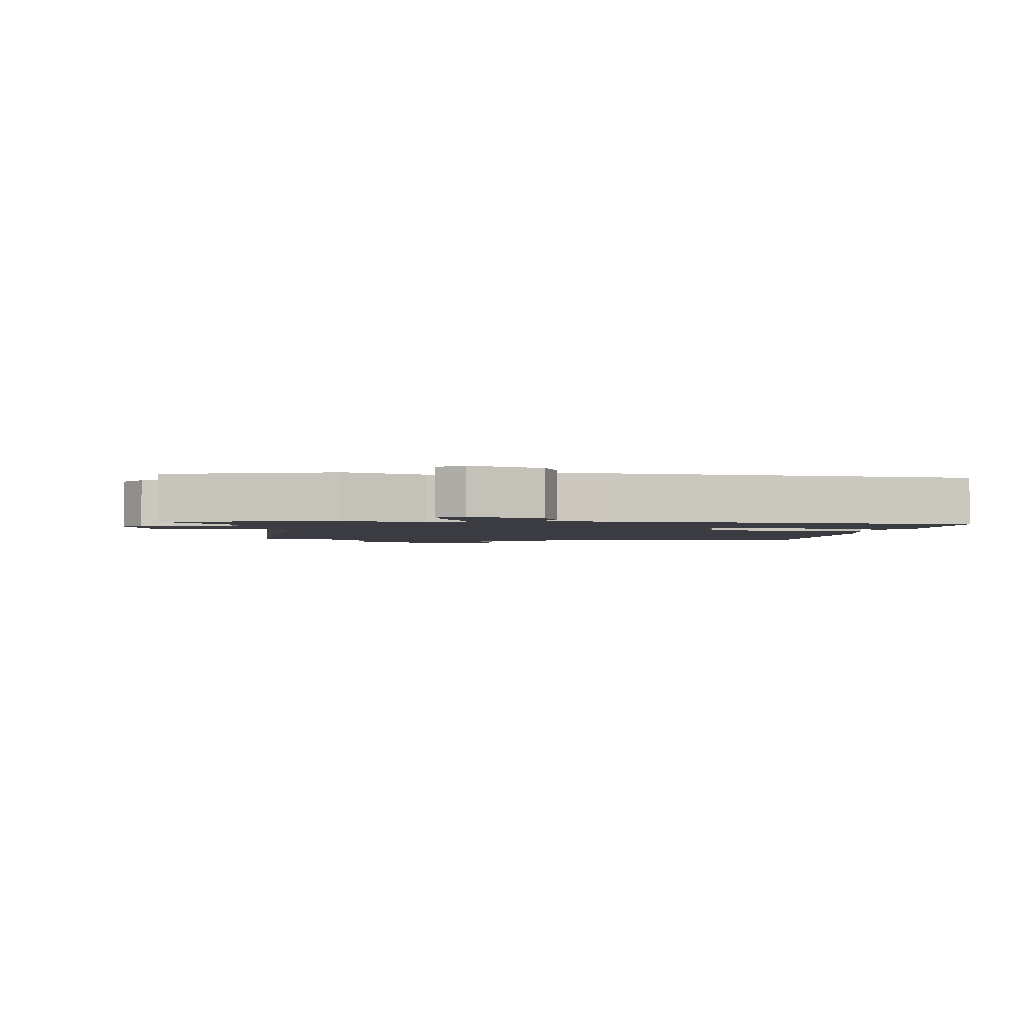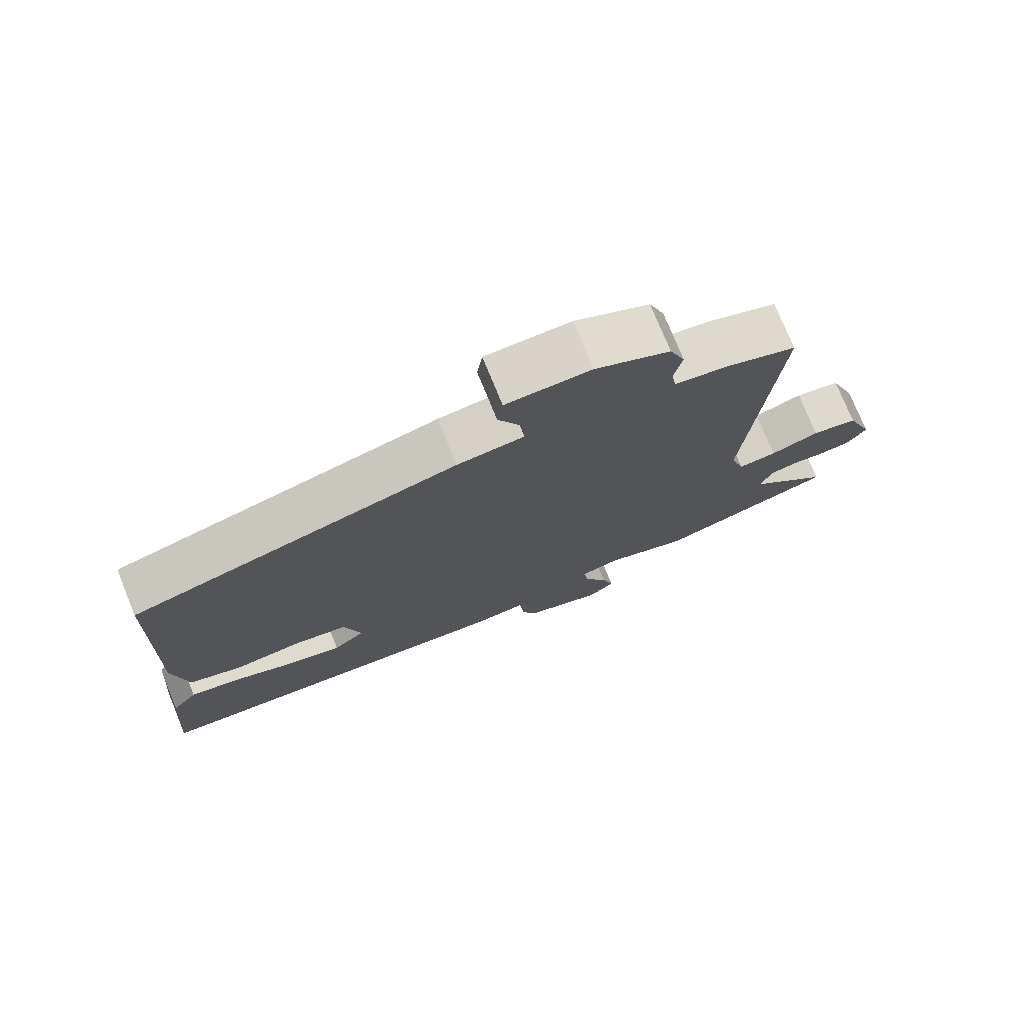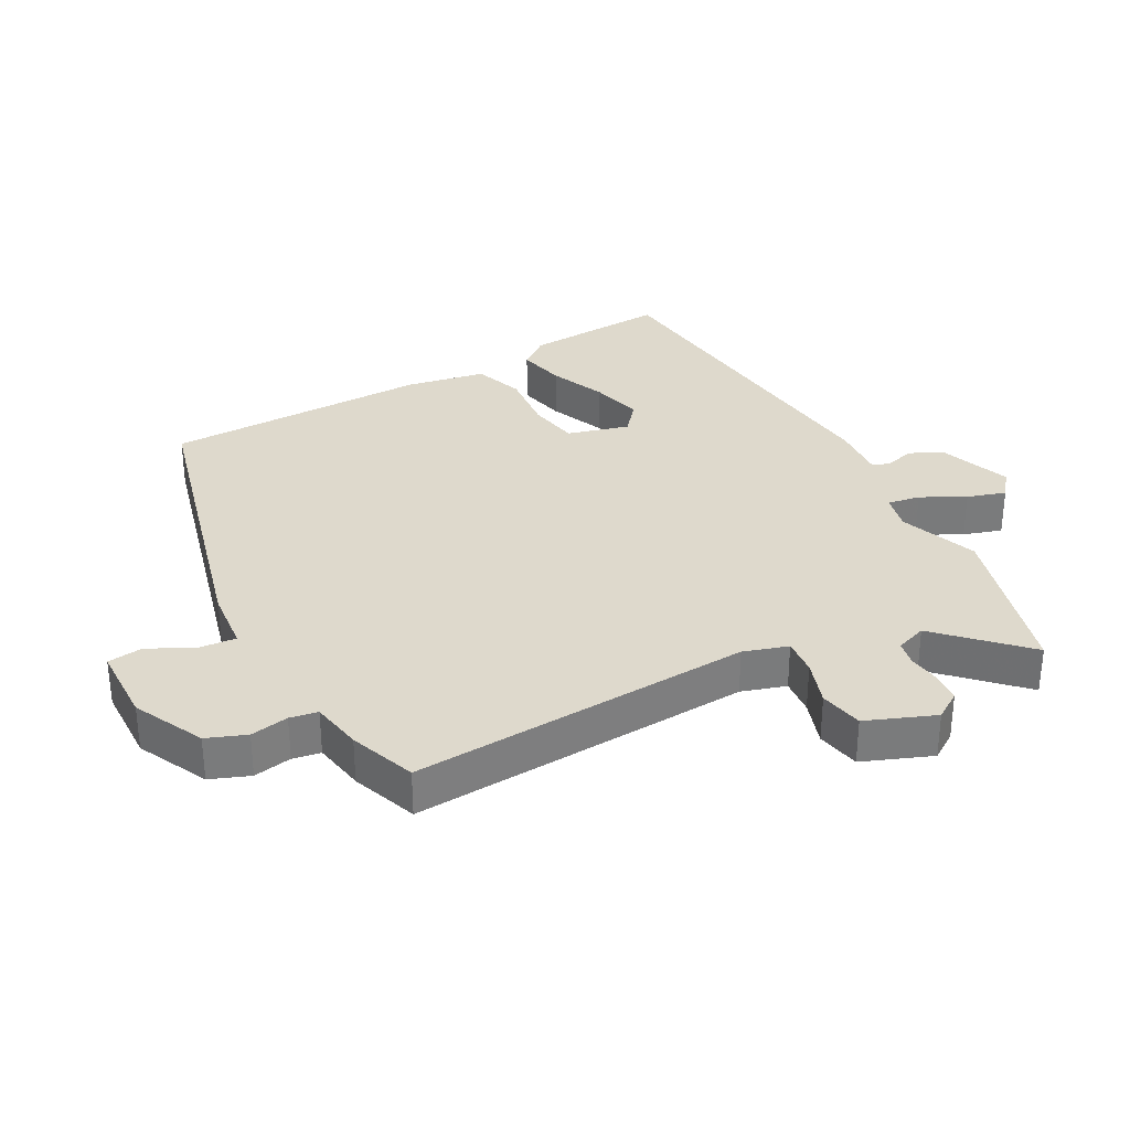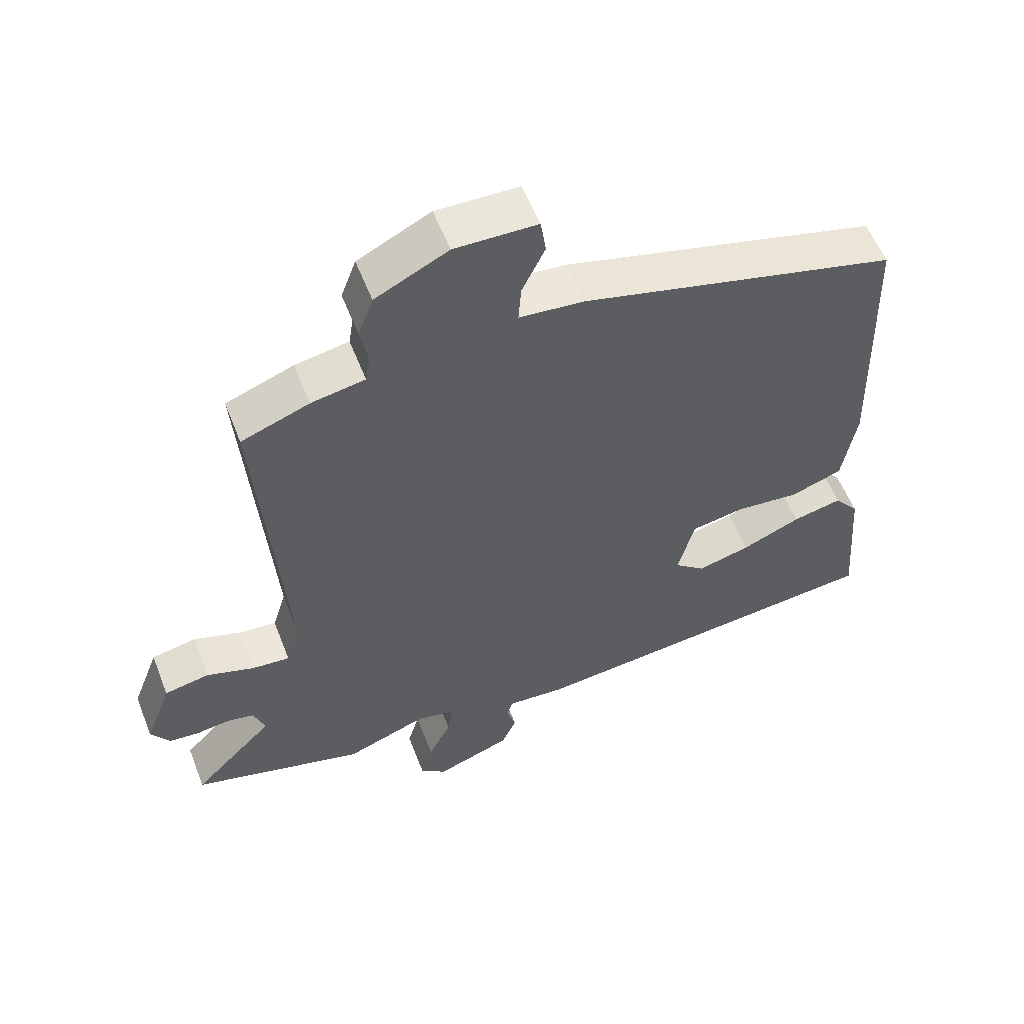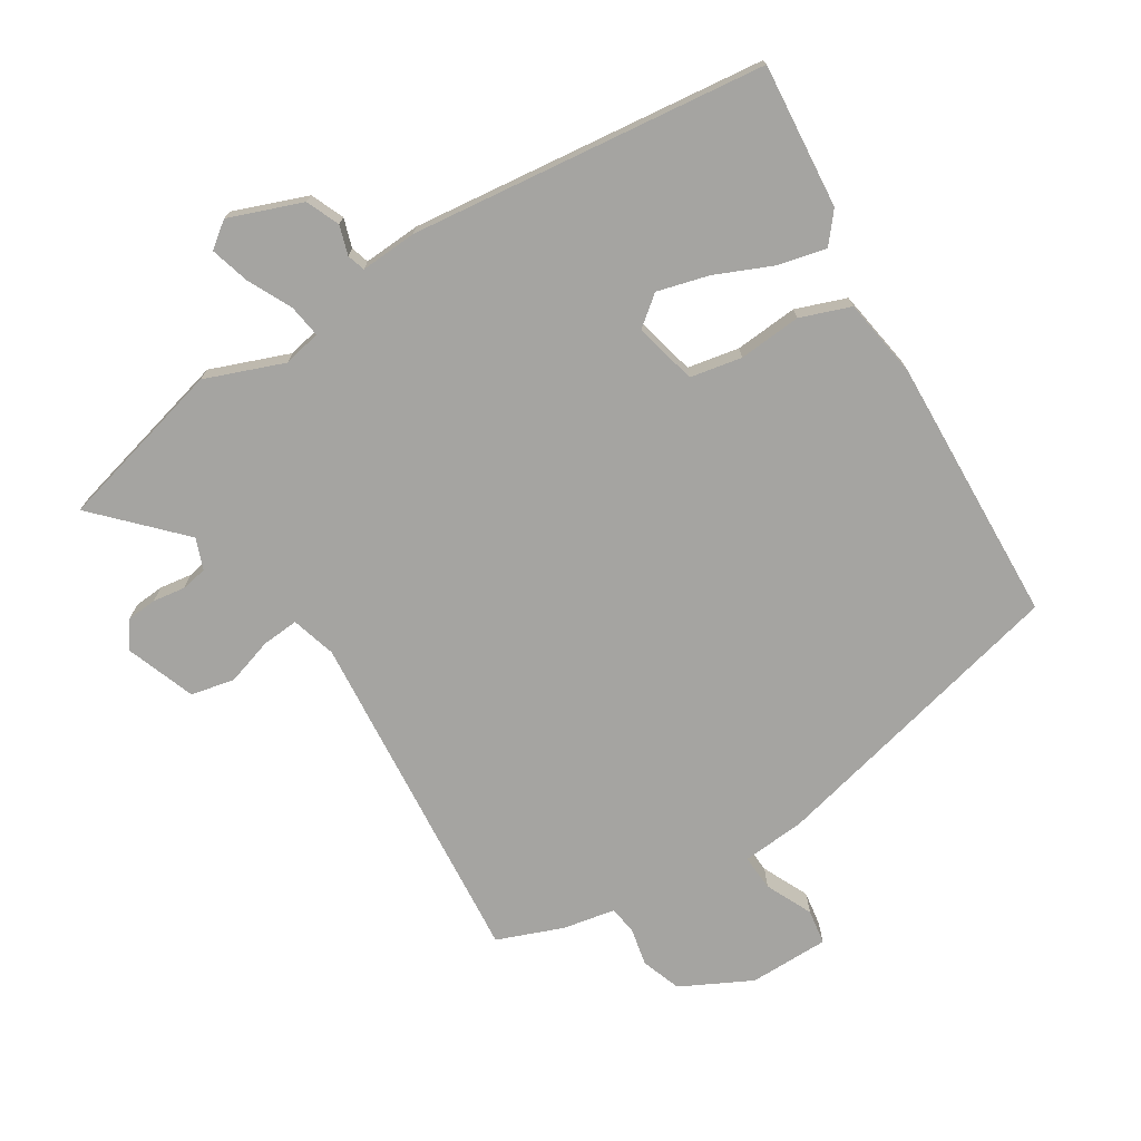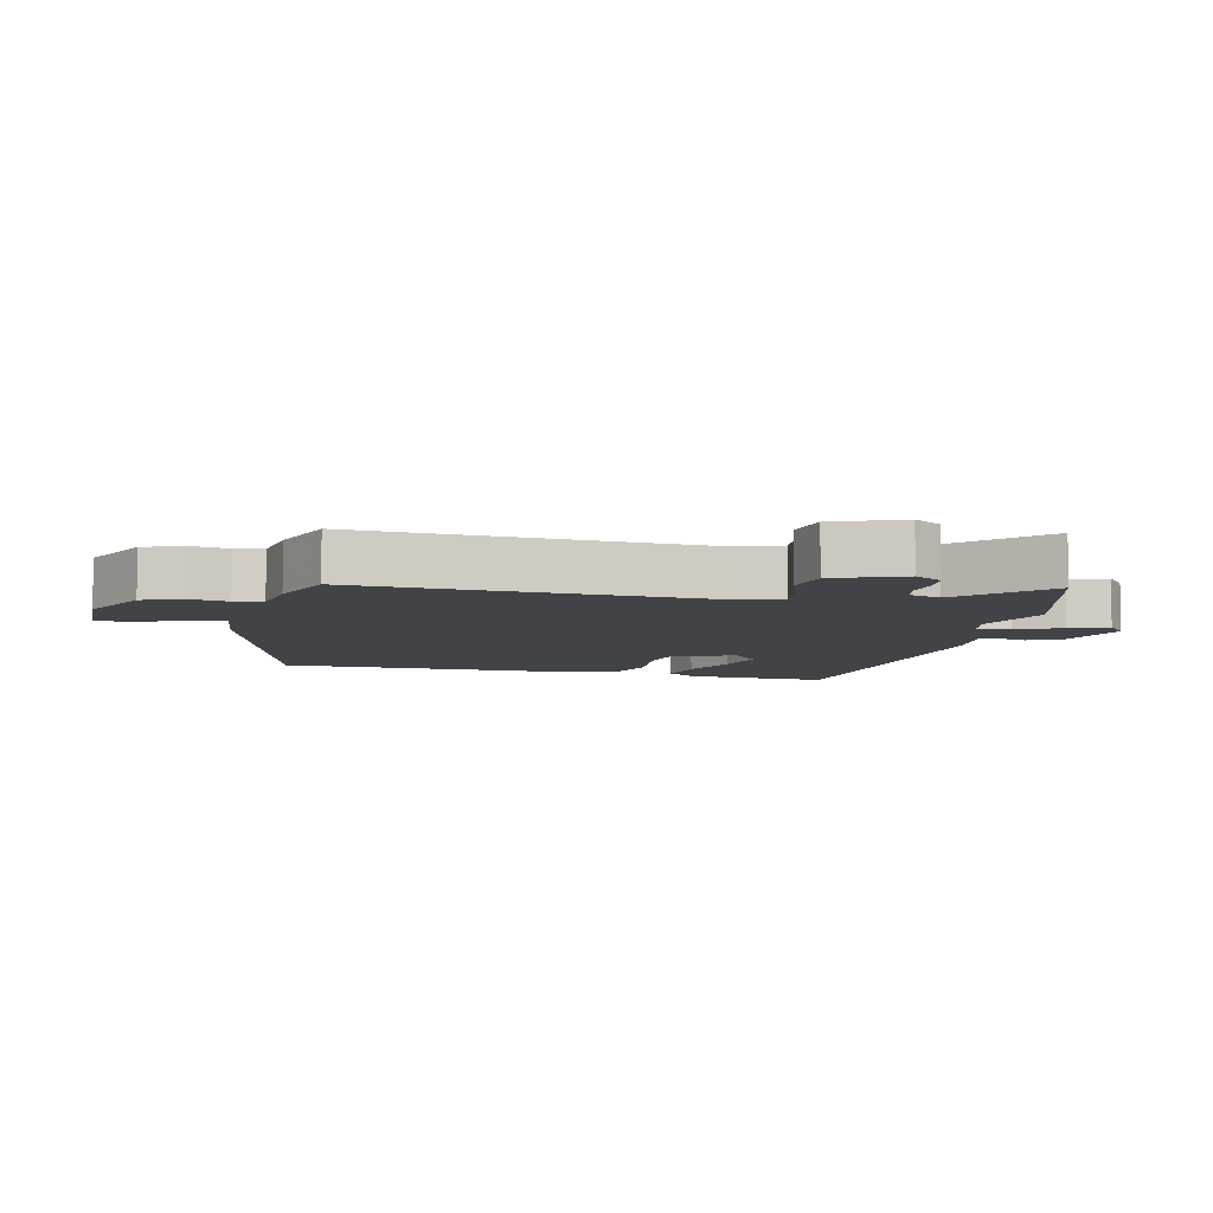
<metadata>
{"format":"obj","ext":"obj","renderer":"f3d","projection":"perspective","resolution":1024,"background":"white","views":[{"elev":-2.2,"azim":173.5,"up":"+Y"},{"elev":75.8,"azim":-22.2,"up":"+Z"},{"elev":32.1,"azim":62.1,"up":"+Y"},{"elev":56.6,"azim":158.9,"up":"+Z"},{"elev":-73.4,"azim":-148.6,"up":"+Y"},{"elev":-7.2,"azim":78.1,"up":"+Y"}]}
</metadata>
<code>
v -0.547 0.07 -0.488
v -0.529 0.07 -0.261
v -0.491 0.07 -0.214
v -0.415 0.07 -0.231
v -0.325 0.07 -0.269
v -0.244 0.07 -0.29
v -0.197 0.07 -0.252
v -0.222 0.07 -0.154
v -0.303 0.07 -0.139
v -0.402 0.07 -0.148
v -0.481 0.07 -0.12
v -0.502 0.07 0.006
v -0.489 0.07 0.426
v -0.006 0.07 0.547
v 0.093 0.07 0.556
v 0.089 0.07 0.613
v 0.054 0.07 0.686
v 0.062 0.07 0.741
v 0.188 0.07 0.743
v 0.299 0.07 0.688
v 0.322 0.07 0.626
v 0.31 0.07 0.566
v 0.317 0.07 0.522
v 0.399 0.07 0.507
v 0.503 0.07 0.468
v 0.463 0.07 -0.07
v 0.484 0.07 -0.14
v 0.542 0.07 -0.135
v 0.615 0.07 -0.111
v 0.684 0.07 -0.125
v 0.725 0.07 -0.233
v 0.696 0.07 -0.276
v 0.649 0.07 -0.28
v 0.598 0.07 -0.273
v 0.557 0.07 -0.281
v 0.539 0.07 -0.33
v 0.663 0.07 -0.456
v 0.397 0.07 -0.528
v 0.273 0.07 -0.482
v 0.214 0.07 -0.495
v 0.222 0.07 -0.547
v 0.257 0.07 -0.616
v 0.275 0.07 -0.677
v 0.235 0.07 -0.708
v 0.12 0.07 -0.666
v 0.097 0.07 -0.614
v 0.111 0.07 -0.568
v 0.102 0.07 -0.54
v 0.013 0.07 -0.546
v -0.547 0 -0.488
v -0.529 0 -0.261
v -0.491 0 -0.214
v -0.415 0 -0.231
v -0.325 0 -0.269
v -0.244 0 -0.29
v -0.197 0 -0.252
v -0.222 0 -0.154
v -0.303 0 -0.139
v -0.402 0 -0.148
v -0.481 0 -0.12
v -0.502 0 0.006
v -0.489 0 0.426
v -0.006 0 0.547
v 0.093 0 0.556
v 0.089 0 0.613
v 0.054 0 0.686
v 0.062 0 0.741
v 0.188 0 0.743
v 0.299 0 0.688
v 0.322 0 0.626
v 0.31 0 0.566
v 0.317 0 0.522
v 0.399 0 0.507
v 0.503 0 0.468
v 0.463 0 -0.07
v 0.484 0 -0.14
v 0.542 0 -0.135
v 0.615 0 -0.111
v 0.684 0 -0.125
v 0.725 0 -0.233
v 0.696 0 -0.276
v 0.649 0 -0.28
v 0.598 0 -0.273
v 0.557 0 -0.281
v 0.539 0 -0.33
v 0.663 0 -0.456
v 0.397 0 -0.528
v 0.273 0 -0.482
v 0.214 0 -0.495
v 0.222 0 -0.547
v 0.257 0 -0.616
v 0.275 0 -0.677
v 0.235 0 -0.708
v 0.12 0 -0.666
v 0.097 0 -0.614
v 0.111 0 -0.568
v 0.102 0 -0.54
v 0.013 0 -0.546
f 3 4 5
f 2 3 5
f 1 2 5
f 49 1 5
f 48 49 5
f 45 46 47
f 44 45 47
f 43 44 47
f 42 43 47
f 41 42 47
f 40 41 47 48
f 36 37 38 39
f 35 36 39 40
f 32 33 34
f 31 32 34
f 30 31 34
f 29 30 34
f 28 29 34
f 27 28 34 35
f 23 24 25 26
f 20 21 22
f 19 20 22
f 18 19 22
f 17 18 22
f 16 17 22
f 15 16 22 23
f 14 15 23
f 13 14 23
f 12 13 23
f 11 12 23
f 10 11 23
f 9 10 23
f 8 9 23 26
f 40 48 5 6
f 40 6 7
f 35 40 7
f 27 35 7
f 7 8 26 27
f 54 53 52
f 54 52 51
f 54 51 50
f 54 50 98
f 54 98 97
f 96 95 94
f 96 94 93
f 96 93 92
f 96 92 91
f 96 91 90
f 97 96 90 89
f 88 87 86 85
f 89 88 85 84
f 83 82 81
f 83 81 80
f 83 80 79
f 83 79 78
f 83 78 77
f 84 83 77 76
f 75 74 73 72
f 71 70 69
f 71 69 68
f 71 68 67
f 71 67 66
f 71 66 65
f 72 71 65 64
f 72 64 63
f 72 63 62
f 72 62 61
f 72 61 60
f 72 60 59
f 72 59 58
f 75 72 58 57
f 55 54 97 89
f 56 55 89
f 56 89 84
f 56 84 76
f 76 75 57 56
f 1 50 51 2
f 2 51 52 3
f 3 52 53 4
f 4 53 54 5
f 5 54 55 6
f 6 55 56 7
f 7 56 57 8
f 8 57 58 9
f 9 58 59 10
f 10 59 60 11
f 11 60 61 12
f 12 61 62 13
f 13 62 63 14
f 14 63 64 15
f 15 64 65 16
f 16 65 66 17
f 17 66 67 18
f 18 67 68 19
f 19 68 69 20
f 20 69 70 21
f 21 70 71 22
f 22 71 72 23
f 23 72 73 24
f 24 73 74 25
f 25 74 75 26
f 26 75 76 27
f 27 76 77 28
f 28 77 78 29
f 29 78 79 30
f 30 79 80 31
f 31 80 81 32
f 32 81 82 33
f 33 82 83 34
f 34 83 84 35
f 35 84 85 36
f 36 85 86 37
f 37 86 87 38
f 38 87 88 39
f 39 88 89 40
f 40 89 90 41
f 41 90 91 42
f 42 91 92 43
f 43 92 93 44
f 44 93 94 45
f 45 94 95 46
f 46 95 96 47
f 47 96 97 48
f 48 97 98 49
f 49 98 50 1

</code>
